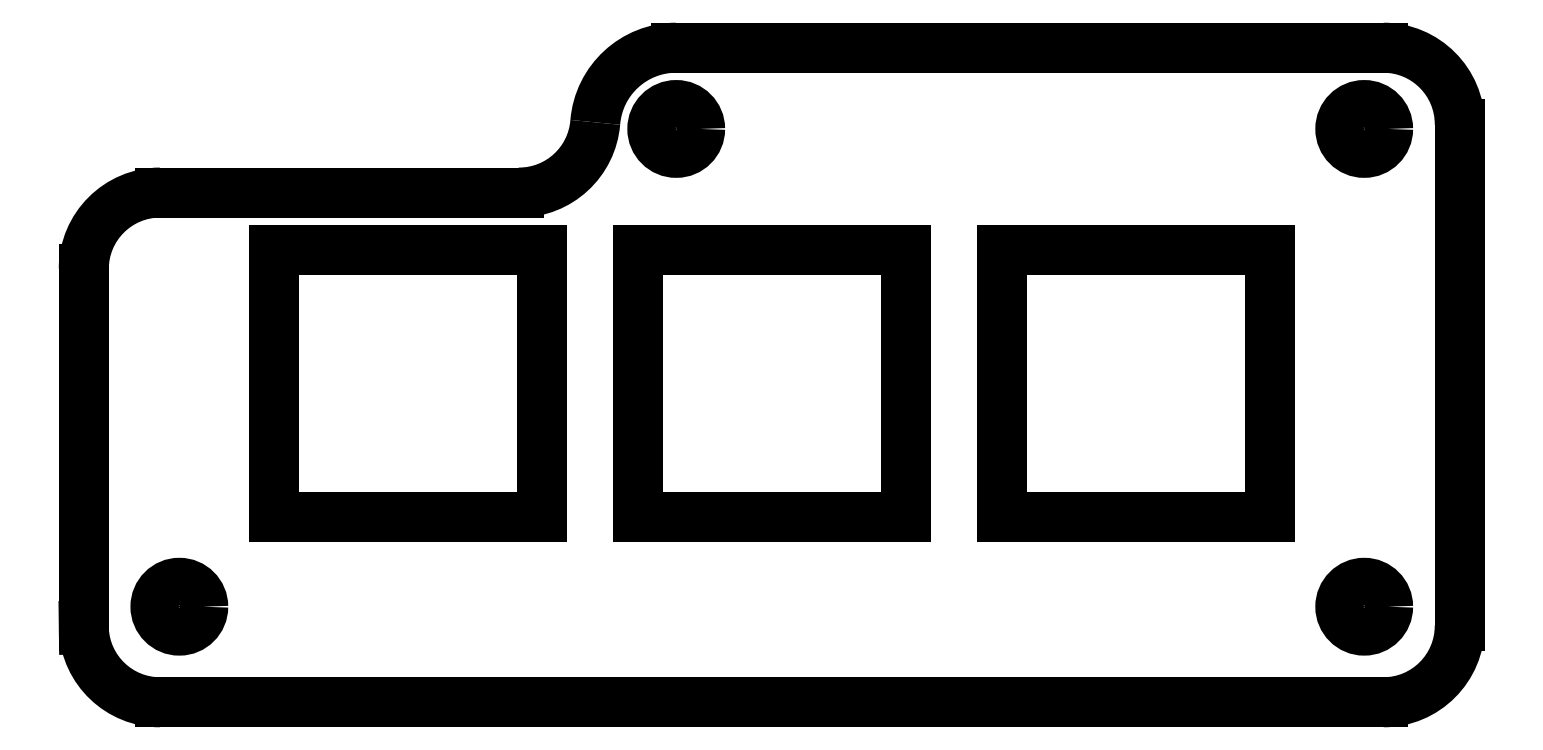
<metadata>
{"format":"dxf","ext":"dxf","renderer":"ezdxf+matplotlib","layout":"modelspace","background":"white","min_lineweight":24,"dpi":150}
</metadata>
<code>
0
SECTION
2
ENTITIES
0
CIRCLE
360
10000058
8
VISIBLE
10
-0.5
20
0.4
30
0
40
0.125
0
LINE
360
1000005D
8
VISIBLE
10
0.701
20
-0.233
30
0
11
-0.699
21
-0.233
31
0
0
LINE
360
10000060
8
VISIBLE
10
0.701
20
-0.233
30
0
11
0.701
21
-1.633
31
0
0
LINE
360
10000063
8
VISIBLE
10
0.701
20
-1.633
30
0
11
-0.699
21
-1.633
31
0
0
LINE
360
10000066
8
VISIBLE
10
-0.699
20
-0.233
30
0
11
-0.699
21
-1.633
31
0
0
LINE
360
10000069
8
VISIBLE
10
1.206
20
-0.233
30
0
11
1.206
21
-1.633
31
0
0
LINE
360
1000006C
8
VISIBLE
10
1.206
20
-0.233
30
0
11
2.606
21
-0.233
31
0
0
LINE
360
1000006F
8
VISIBLE
10
2.606
20
-0.233
30
0
11
2.606
21
-1.633
31
0
0
LINE
360
10000072
8
VISIBLE
10
1.206
20
-1.633
30
0
11
2.606
21
-1.633
31
0
0
LINE
360
10000075
8
VISIBLE
10
-3.2
20
0.067
30
0
11
-1.322
21
0.067
31
0
0
ARC
360
10000078
8
VISIBLE
10
-3.2
20
-0.333
30
0
40
0.4
50
90
51
180
0
LINE
360
1000007D
8
VISIBLE
10
-3.6
20
-2.2
30
0
11
-3.6
21
-0.333
31
0
0
LINE
360
10000080
8
VISIBLE
10
-3.6
20
-2.22
30
0
11
-3.6
21
-2.2
31
0
0
ARC
360
10000083
8
VISIBLE
10
-3.2
20
-2.2
30
0
40
0.3998
50
182.8
51
270.1
0
LINE
360
10000088
8
VISIBLE
10
3.2
20
-2.6
30
0
11
-3.2
21
-2.6
31
0
0
ARC
360
1000008B
8
VISIBLE
10
3.2
20
-2.2
30
0
40
0.4
50
270
51
0
0
LINE
360
10000090
8
VISIBLE
10
3.6
20
0.425
30
0
11
3.6
21
-2.2
31
0
0
ARC
360
10000093
8
VISIBLE
10
3.2
20
0.425
30
0
40
0.4
50
0
51
90
0
LINE
360
10000098
8
VISIBLE
10
-0.5
20
0.825
30
0
11
3.2
21
0.825
31
0
0
ARC
360
1000009B
8
VISIBLE
10
-0.5
20
0.4
30
0
40
0.425
50
90
51
175.3
0
ARC
360
100000A0
8
VISIBLE
10
-1.322
20
0.467
30
0
40
0.4
50
270
51
355.3
0
LINE
360
100000A5
8
VISIBLE
10
-1.204
20
-0.233
30
0
11
-2.604
21
-0.233
31
0
0
LINE
360
100000A8
8
VISIBLE
10
-1.204
20
-0.233
30
0
11
-1.204
21
-1.633
31
0
0
LINE
360
100000AB
8
VISIBLE
10
-1.204
20
-1.633
30
0
11
-2.604
21
-1.633
31
0
0
LINE
360
100000AE
8
VISIBLE
10
-2.604
20
-0.233
30
0
11
-2.604
21
-1.633
31
0
0
CIRCLE
360
100000B1
8
VISIBLE
10
3.1
20
0.4
30
0
40
0.125
0
CIRCLE
360
100000B6
8
VISIBLE
10
-3.1
20
-2.1
30
0
40
0.125
0
CIRCLE
360
100000BB
8
VISIBLE
10
3.1
20
-2.1
30
0
40
0.125
0
ENDSEC
0
EOF

</code>
